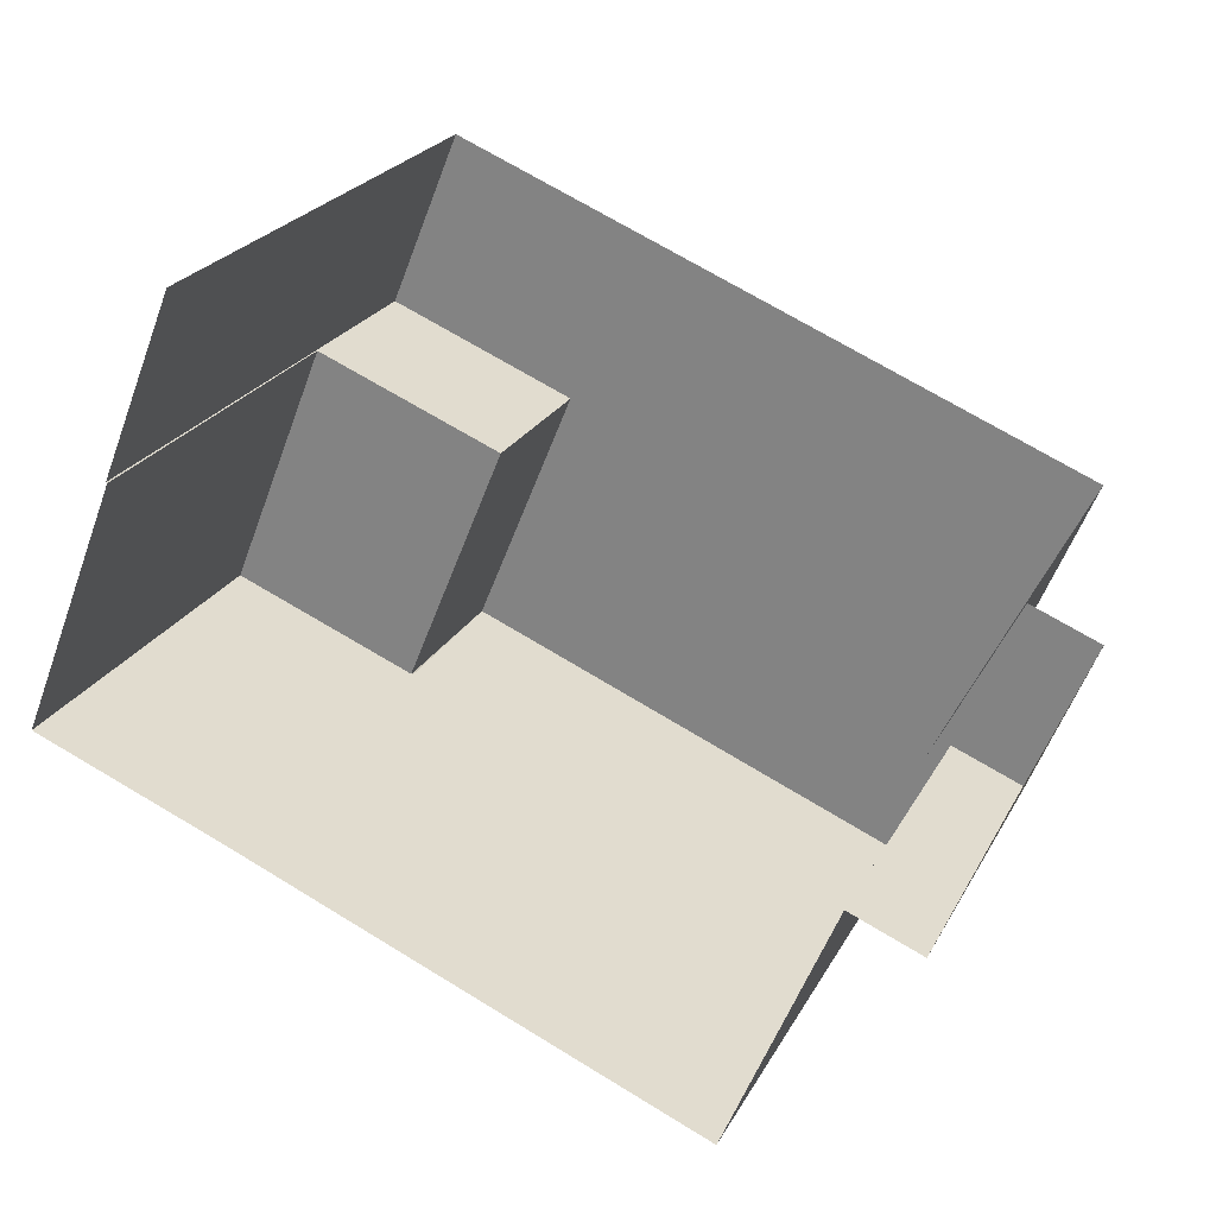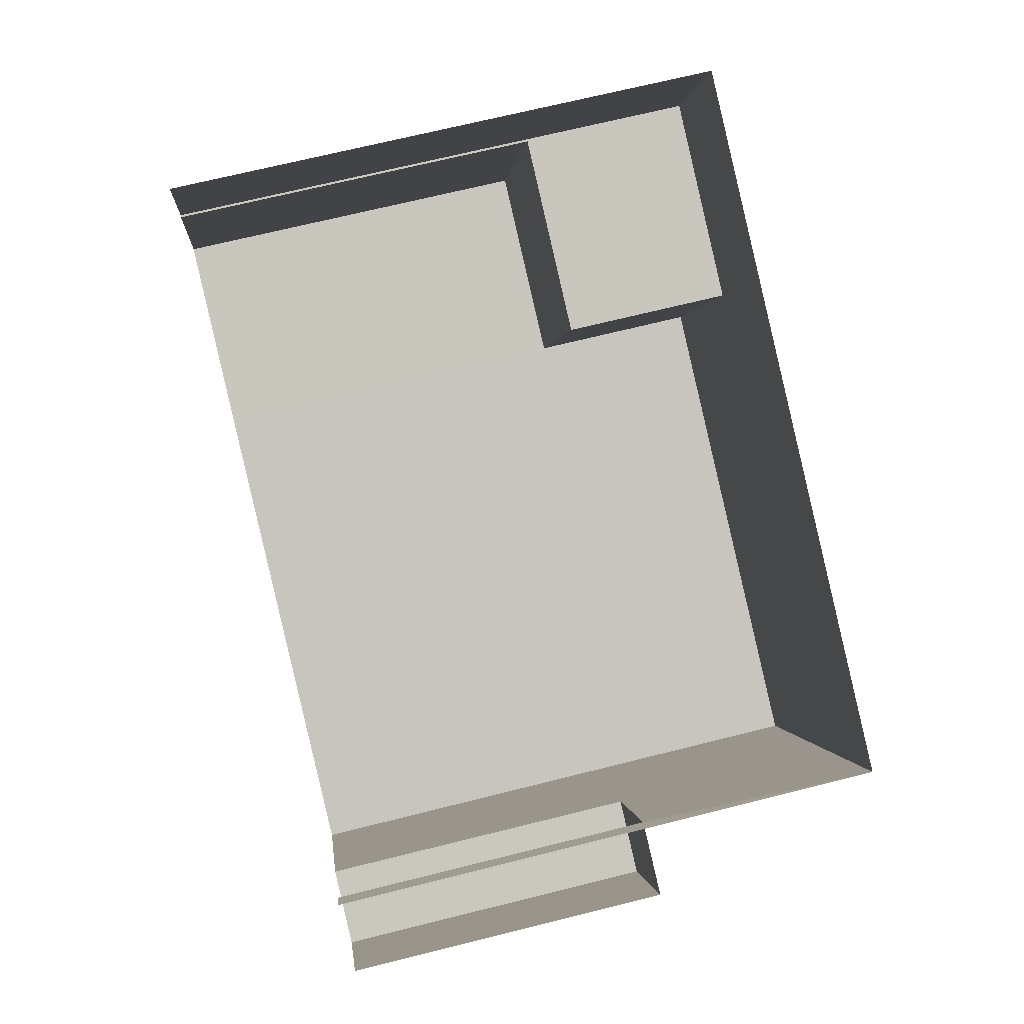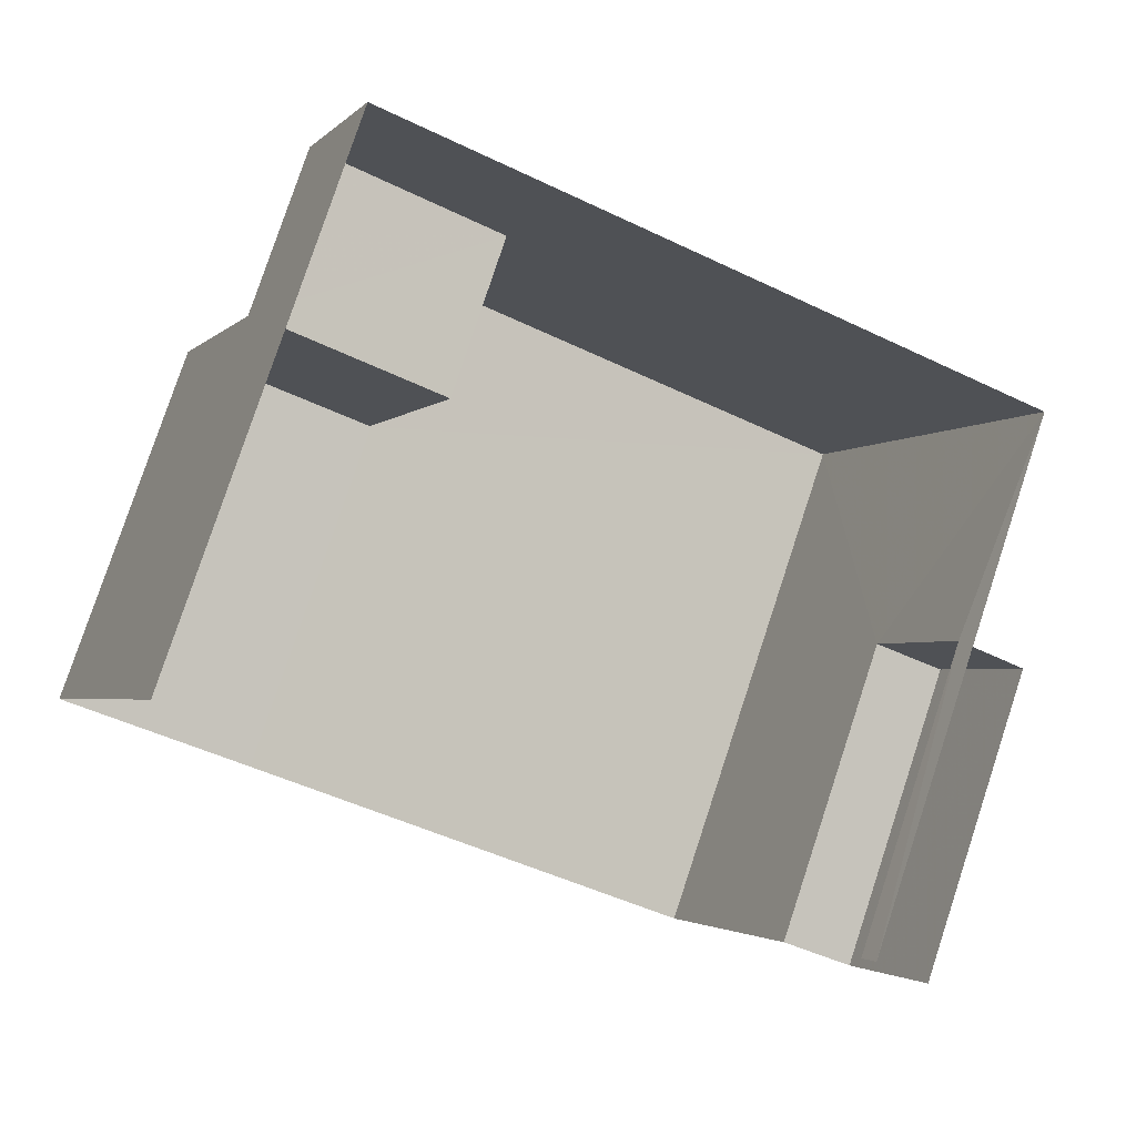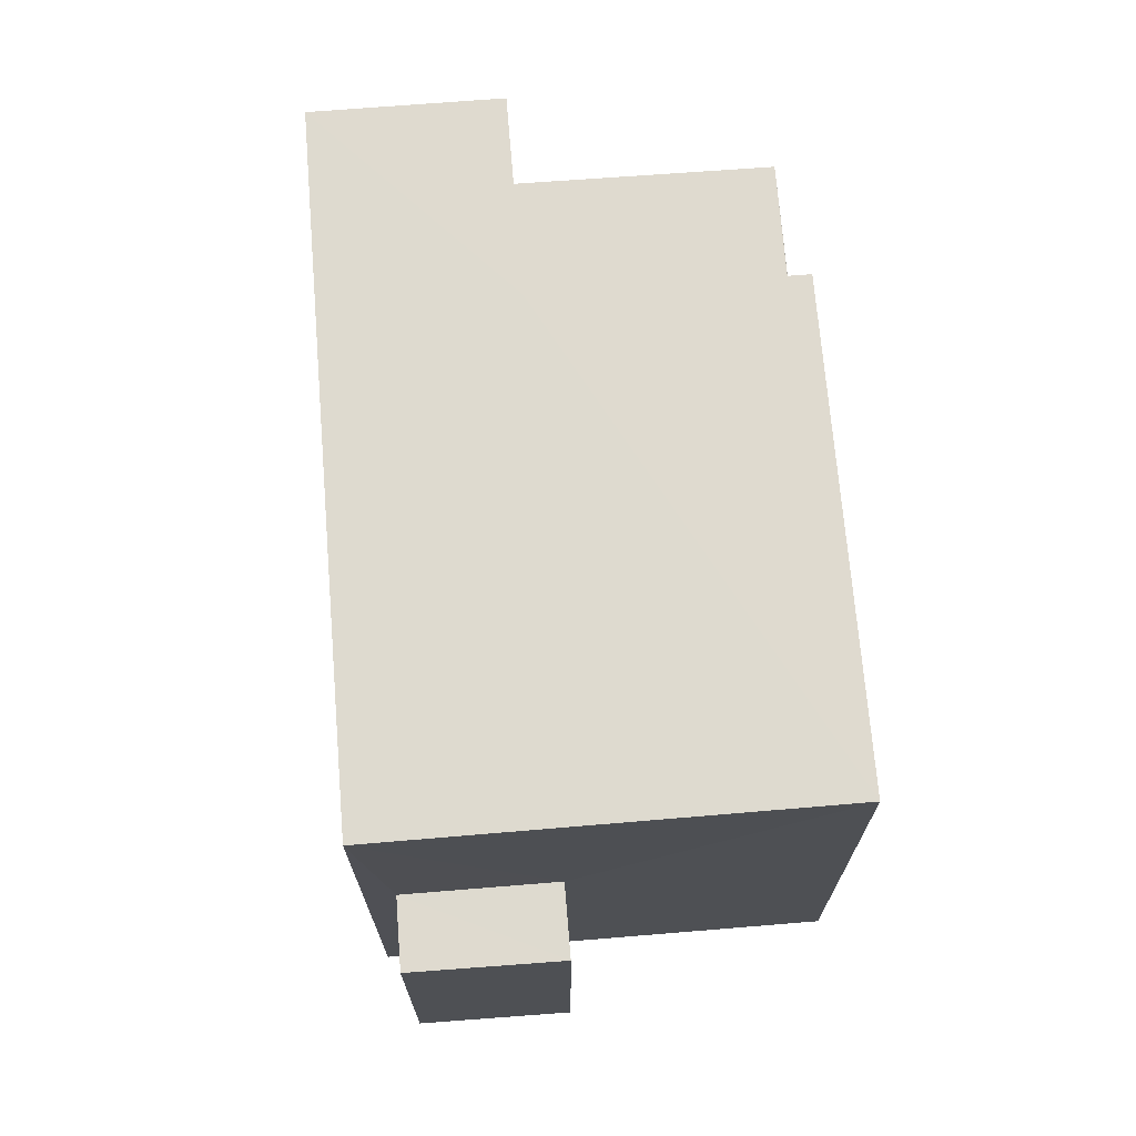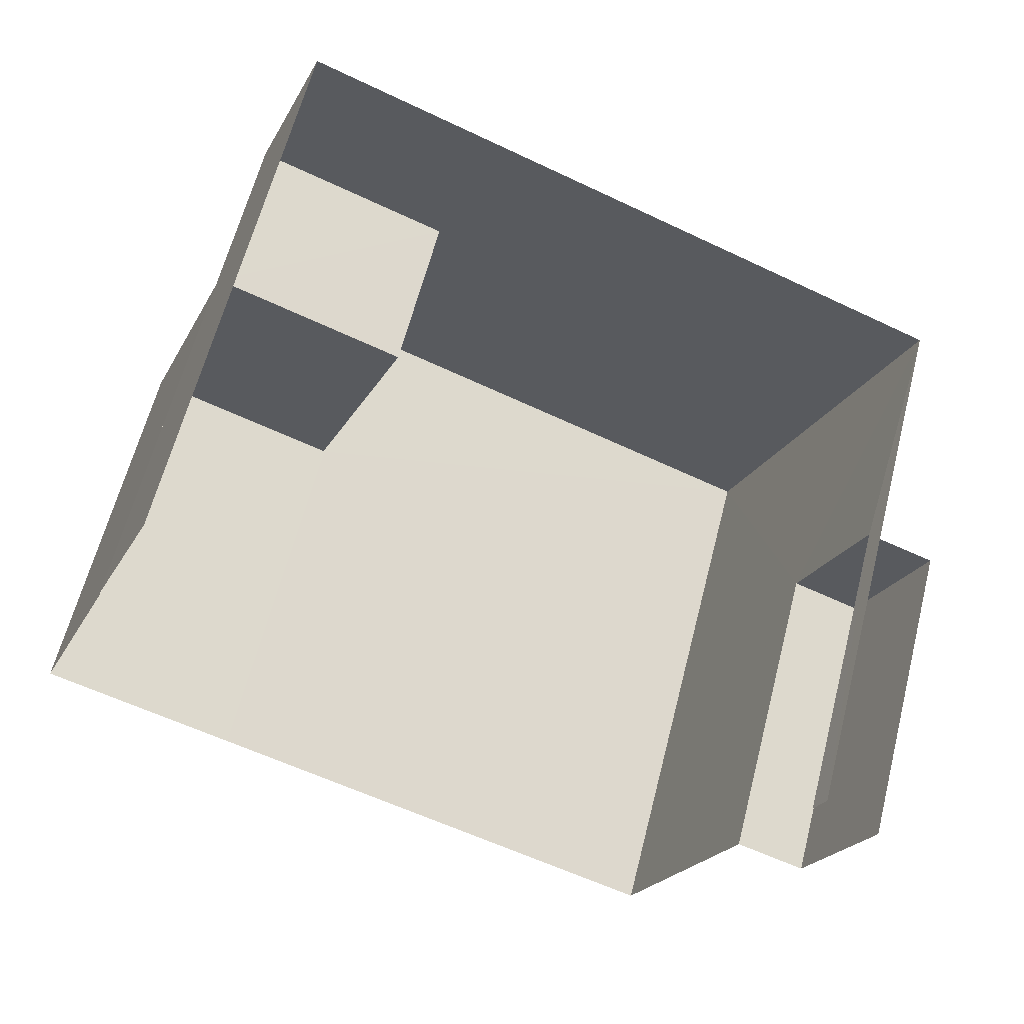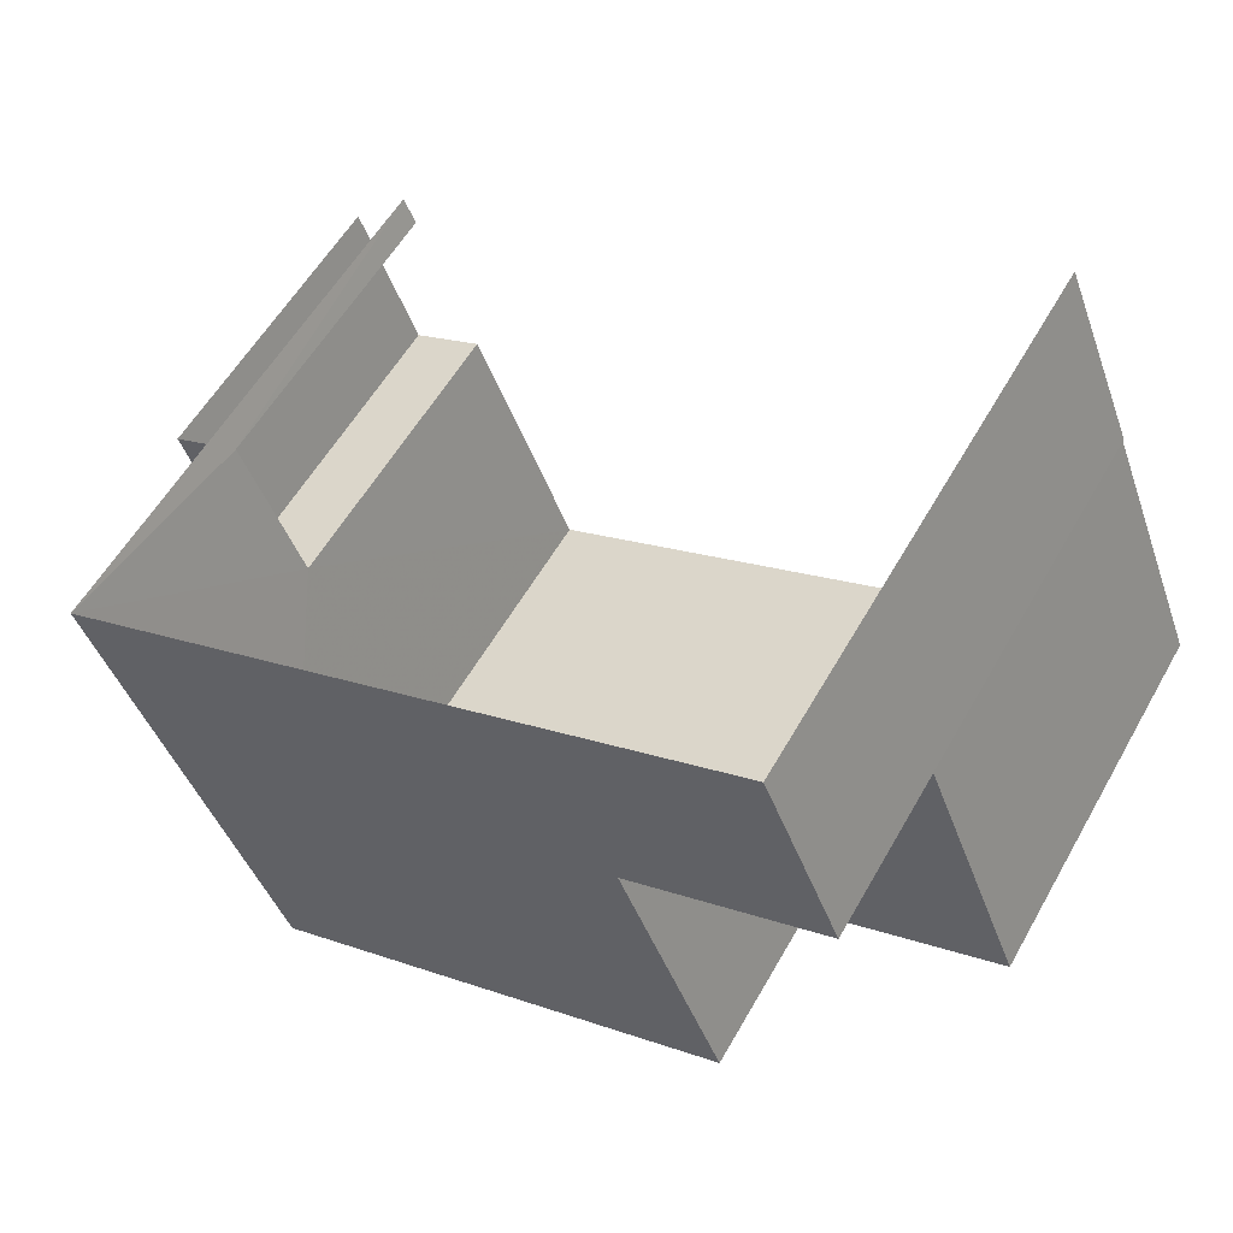
<metadata>
{"format":"obj","ext":"obj","renderer":"f3d","projection":"perspective","resolution":1024,"background":"white","views":[{"elev":24.0,"azim":-157.7,"up":"+Y"},{"elev":68.4,"azim":-104.2,"up":"+Y"},{"elev":79.9,"azim":-161.6,"up":"+Y"},{"elev":70.9,"azim":-72.4,"up":"+Z"},{"elev":62.3,"azim":-165.7,"up":"+Y"},{"elev":56.7,"azim":29.2,"up":"+Y"}]}
</metadata>
<code>
v -2.2e+05 -1.237e+05 38.21
v -2.2e+05 -1.237e+05 38.21
v -2.2e+05 -1.237e+05 38.21
v -2.2e+05 -1.237e+05 38.21
v -2.2e+05 -1.237e+05 38.21
v -2.2e+05 -1.237e+05 38.21
v -2.2e+05 -1.237e+05 38.21
v -2.2e+05 -1.237e+05 38.21
v -2.2e+05 -1.237e+05 38.21
v -2.2e+05 -1.237e+05 38.21
v -2.2e+05 -1.237e+05 38.21
v -2.2e+05 -1.237e+05 43.23
v -2.2e+05 -1.237e+05 43.23
v -2.2e+05 -1.237e+05 43.23
v -2.2e+05 -1.237e+05 43.23
v -2.2e+05 -1.237e+05 43.23
v -2.2e+05 -1.237e+05 45.47
v -2.2e+05 -1.237e+05 45.47
v -2.2e+05 -1.237e+05 45.47
v -2.2e+05 -1.237e+05 45.47
v -2.2e+05 -1.237e+05 45.47
v -2.2e+05 -1.237e+05 45.47
v -2.2e+05 -1.237e+05 42.38
v -2.2e+05 -1.237e+05 42.38
v -2.2e+05 -1.237e+05 42.38
v -2.2e+05 -1.237e+05 42.38
f 1 2 3
f 3 4 5
f 6 7 1
f 8 5 9
f 10 11 8
f 6 1 11
f 1 3 5
f 11 5 8
f 11 1 5
f 18 3 2
f 20 18 2
f 1 7 24
f 23 1 24
f 12 13 14
f 15 16 12
f 12 16 13
f 17 18 19
f 18 20 19
f 19 21 22
f 19 20 21
f 23 24 25
f 26 23 25
f 5 4 13
f 4 17 13
f 13 19 14
f 13 17 19
f 23 2 1
f 2 23 20
f 11 10 26
f 21 20 26
f 10 21 26
f 26 20 23
f 16 8 9
f 16 15 8
f 5 16 9
f 5 13 16
f 25 7 6
f 25 24 7
f 12 19 22
f 12 14 19
f 12 22 15
f 8 15 10
f 10 15 21
f 15 22 21
f 11 25 6
f 11 26 25
f 18 17 4
f 3 18 4

</code>
